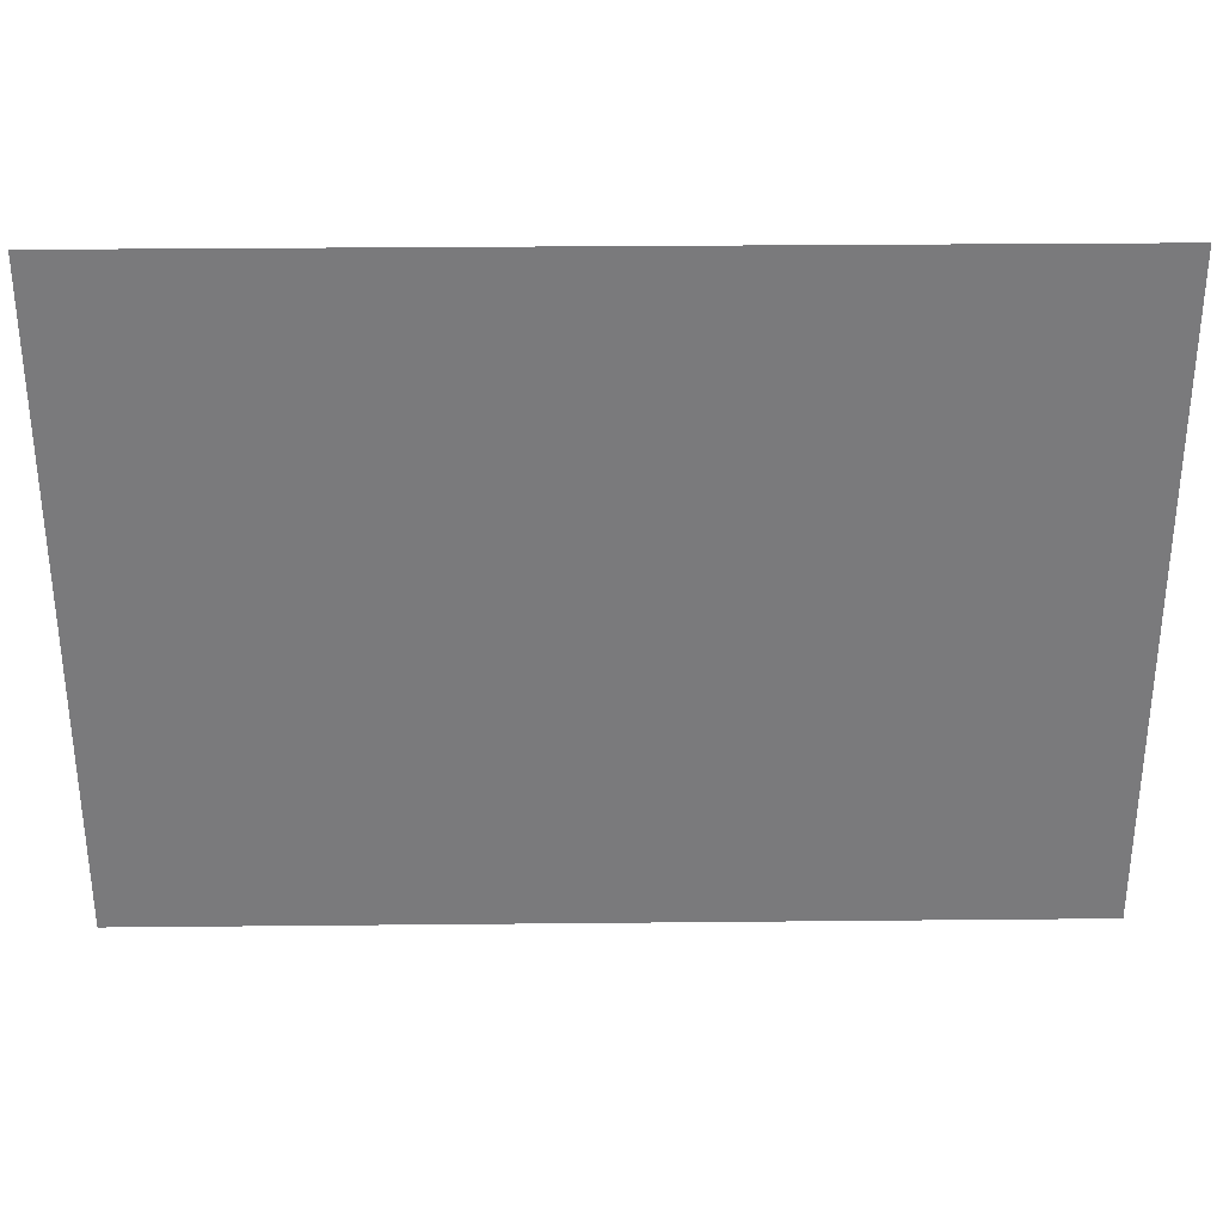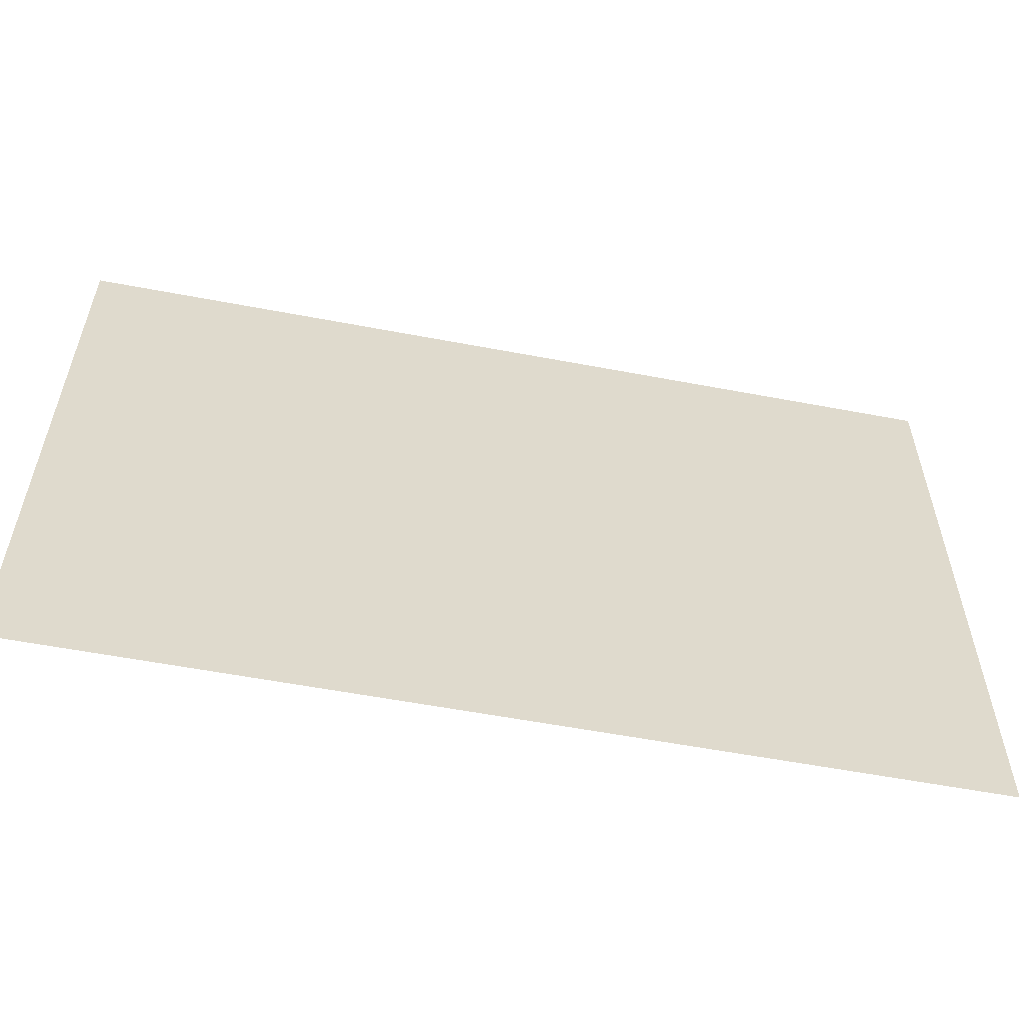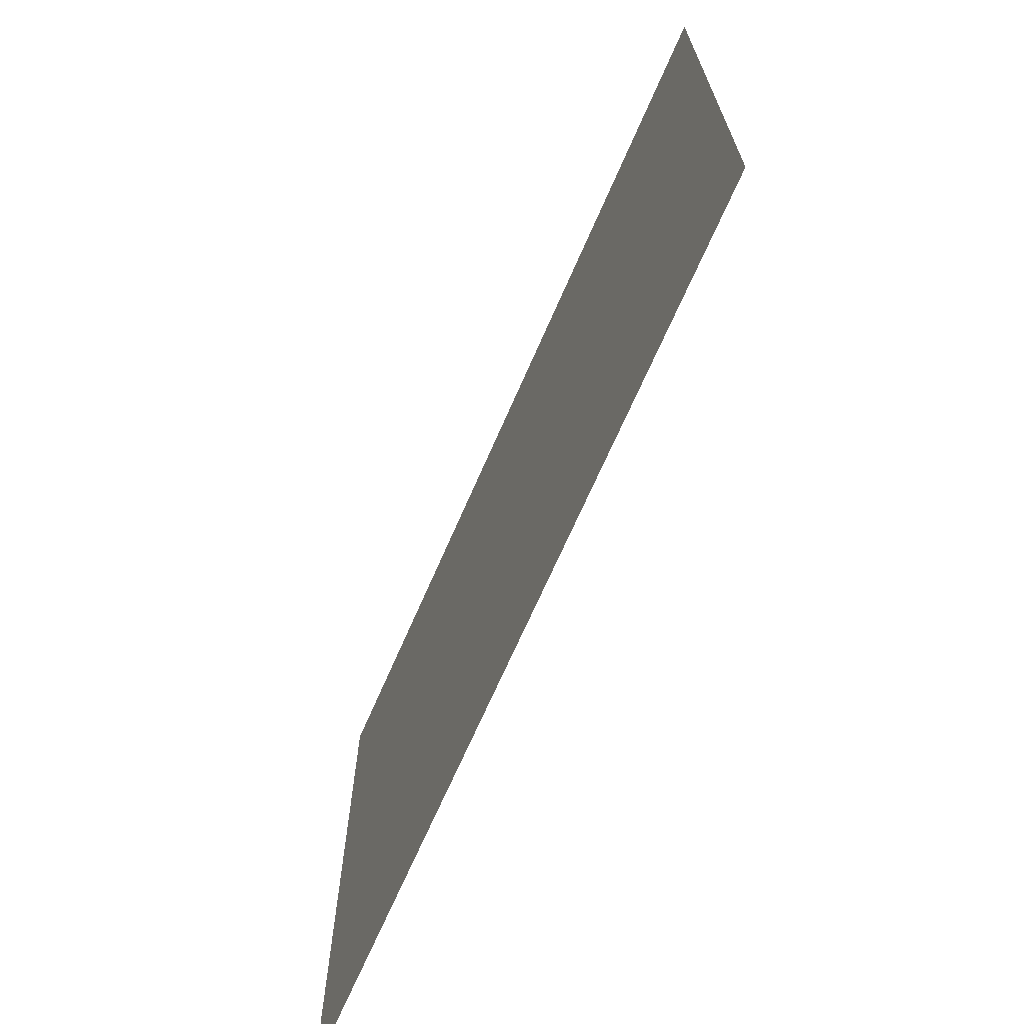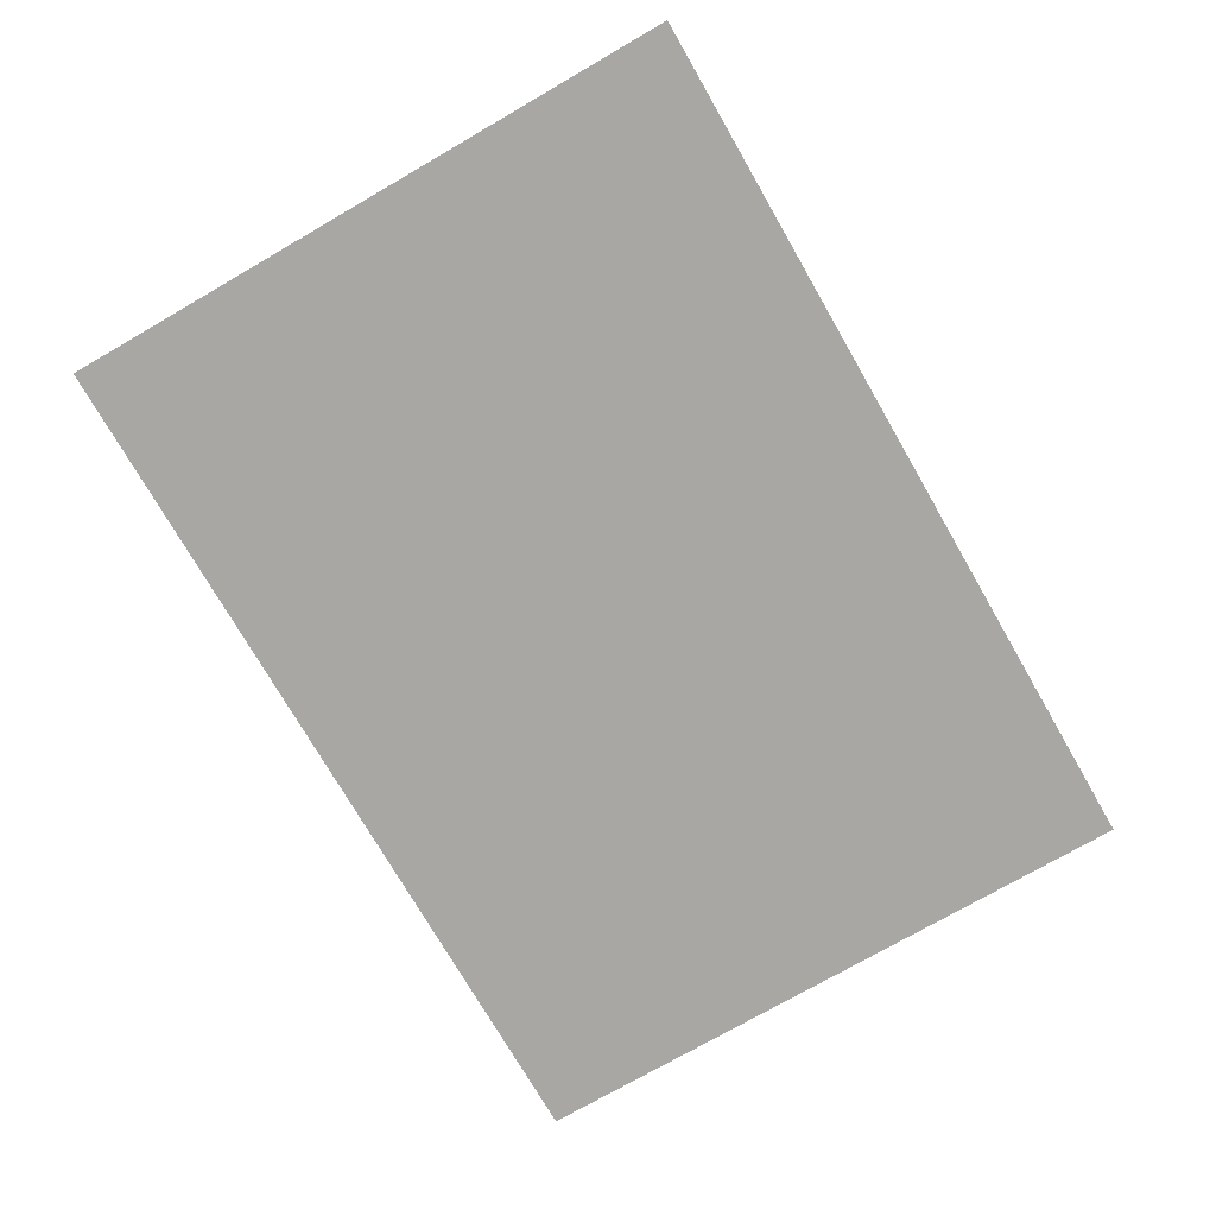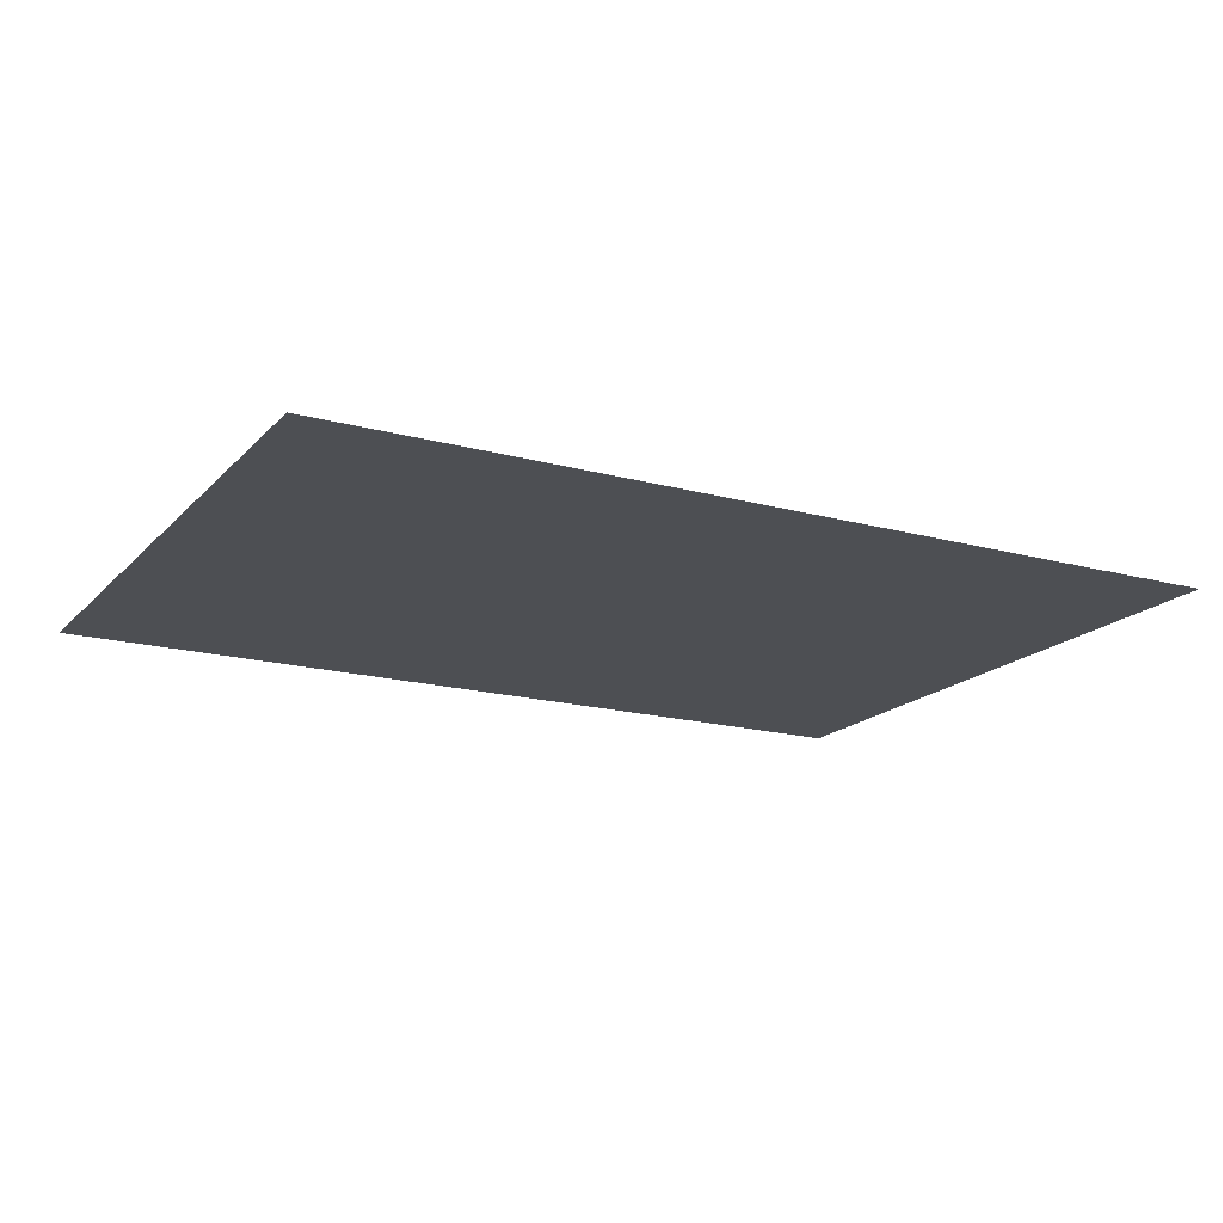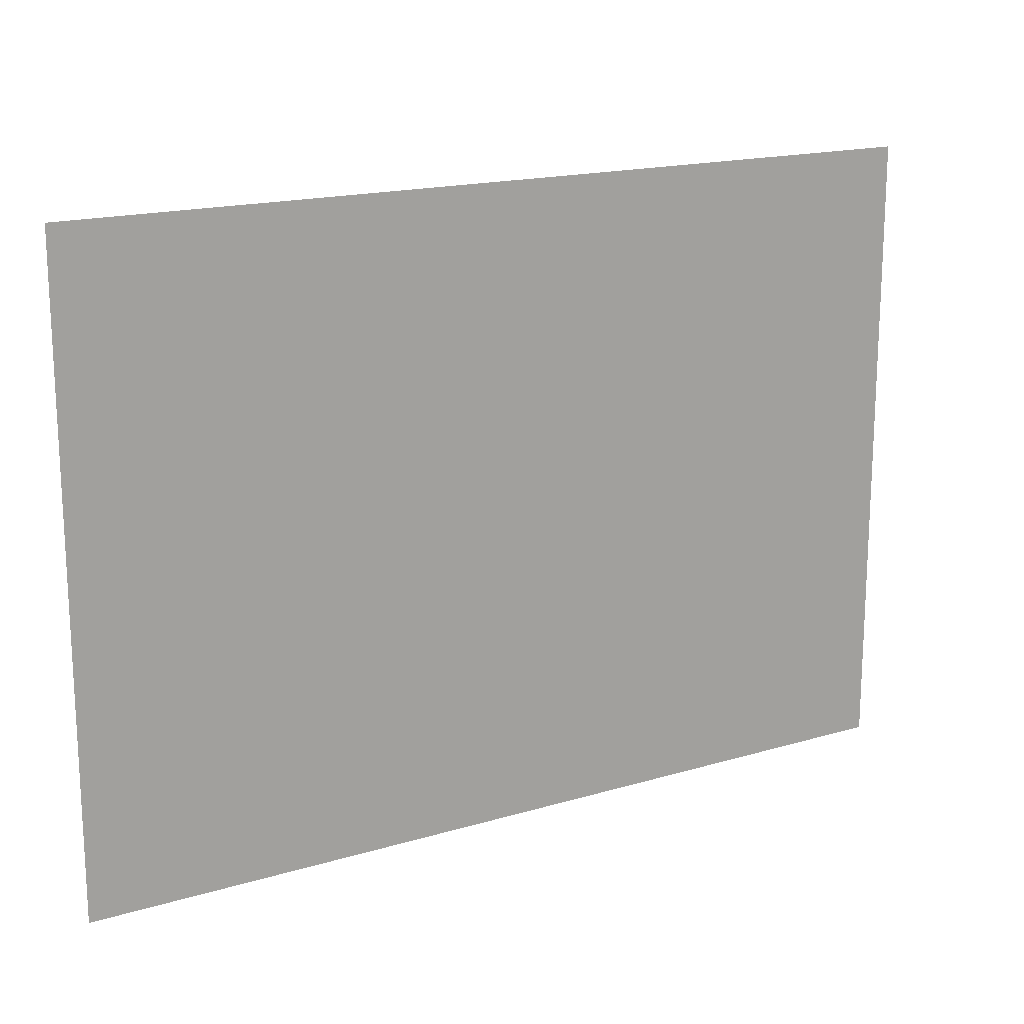
<metadata>
{"format":"obj","ext":"obj","renderer":"f3d","projection":"perspective","resolution":1024,"background":"white","views":[{"elev":31.9,"azim":179.2,"up":"+Z"},{"elev":-57.1,"azim":168.8,"up":"+Z"},{"elev":-68.2,"azim":66.6,"up":"+Z"},{"elev":-74.8,"azim":-60.0,"up":"+Y"},{"elev":-17.5,"azim":151.7,"up":"+Y"},{"elev":17.2,"azim":-30.8,"up":"+Z"}]}
</metadata>
<code>
o Sheet3.001_Plane.014
v -0.1643 0 0.1175
v 0.1643 0 0.1175
v -0.1643 0 -0.1175
v 0.1643 0 -0.1175
v -0.1643 0 0.1175
v 0.1643 0 0.1175
v -0.1643 0 -0.1175
v 0.1643 0 -0.1175
f 1 2 4 3
f 5 7 8 6

</code>
